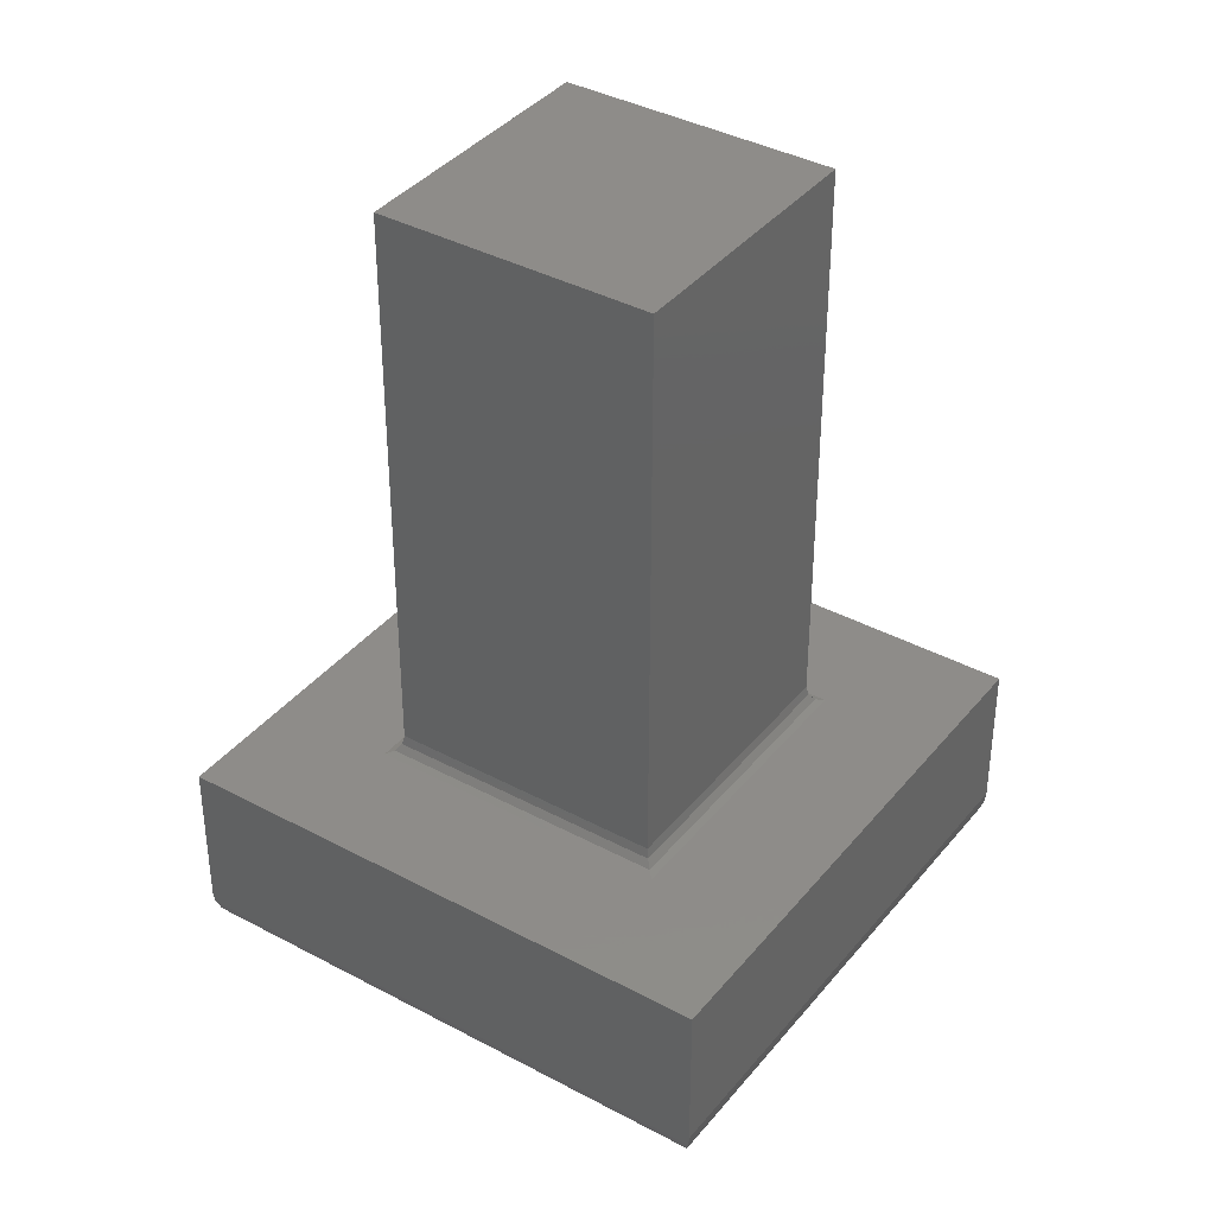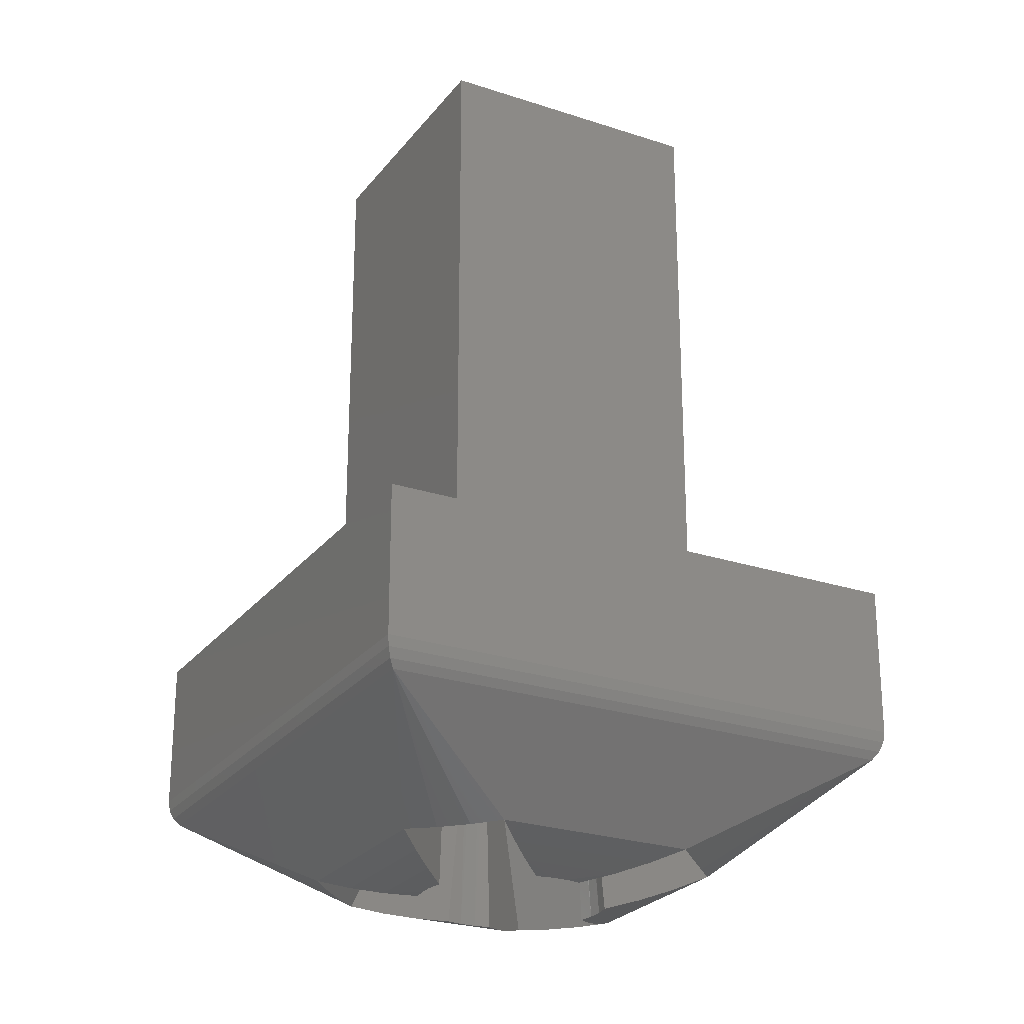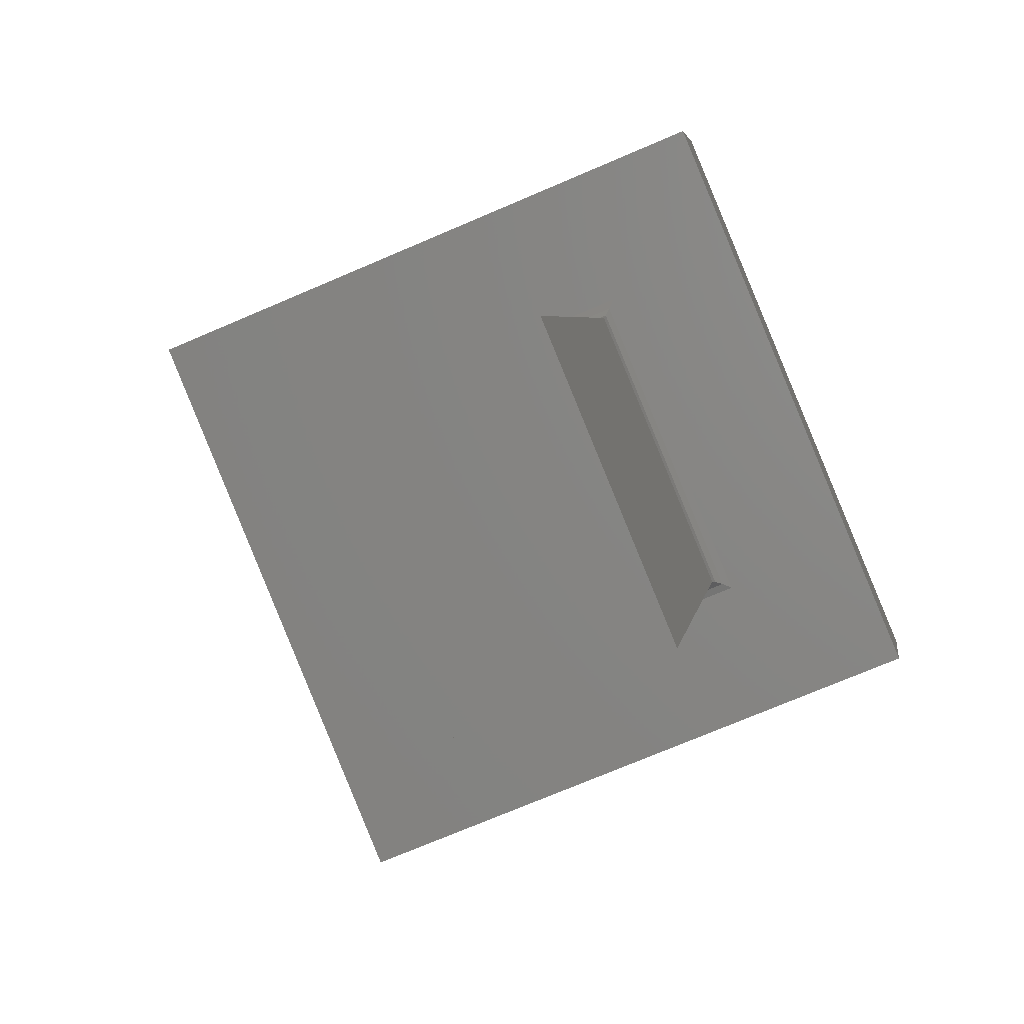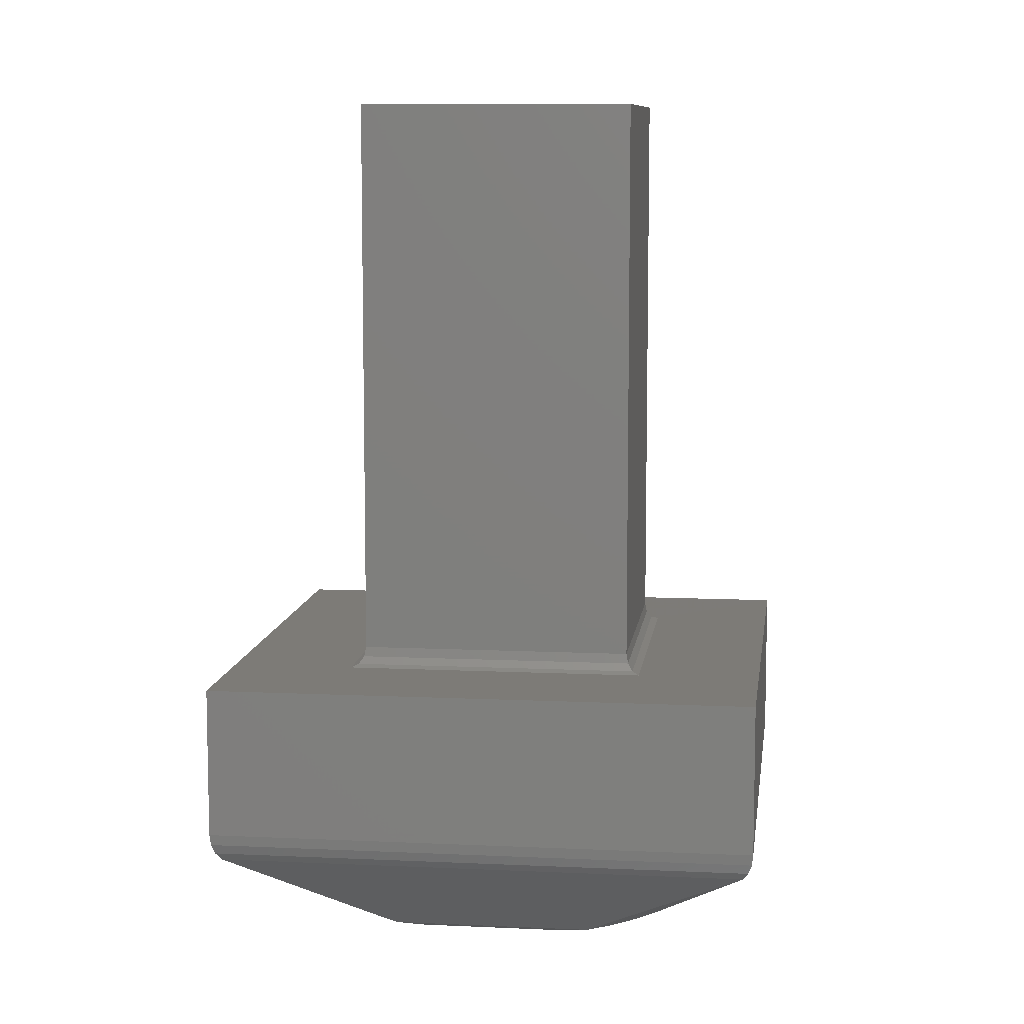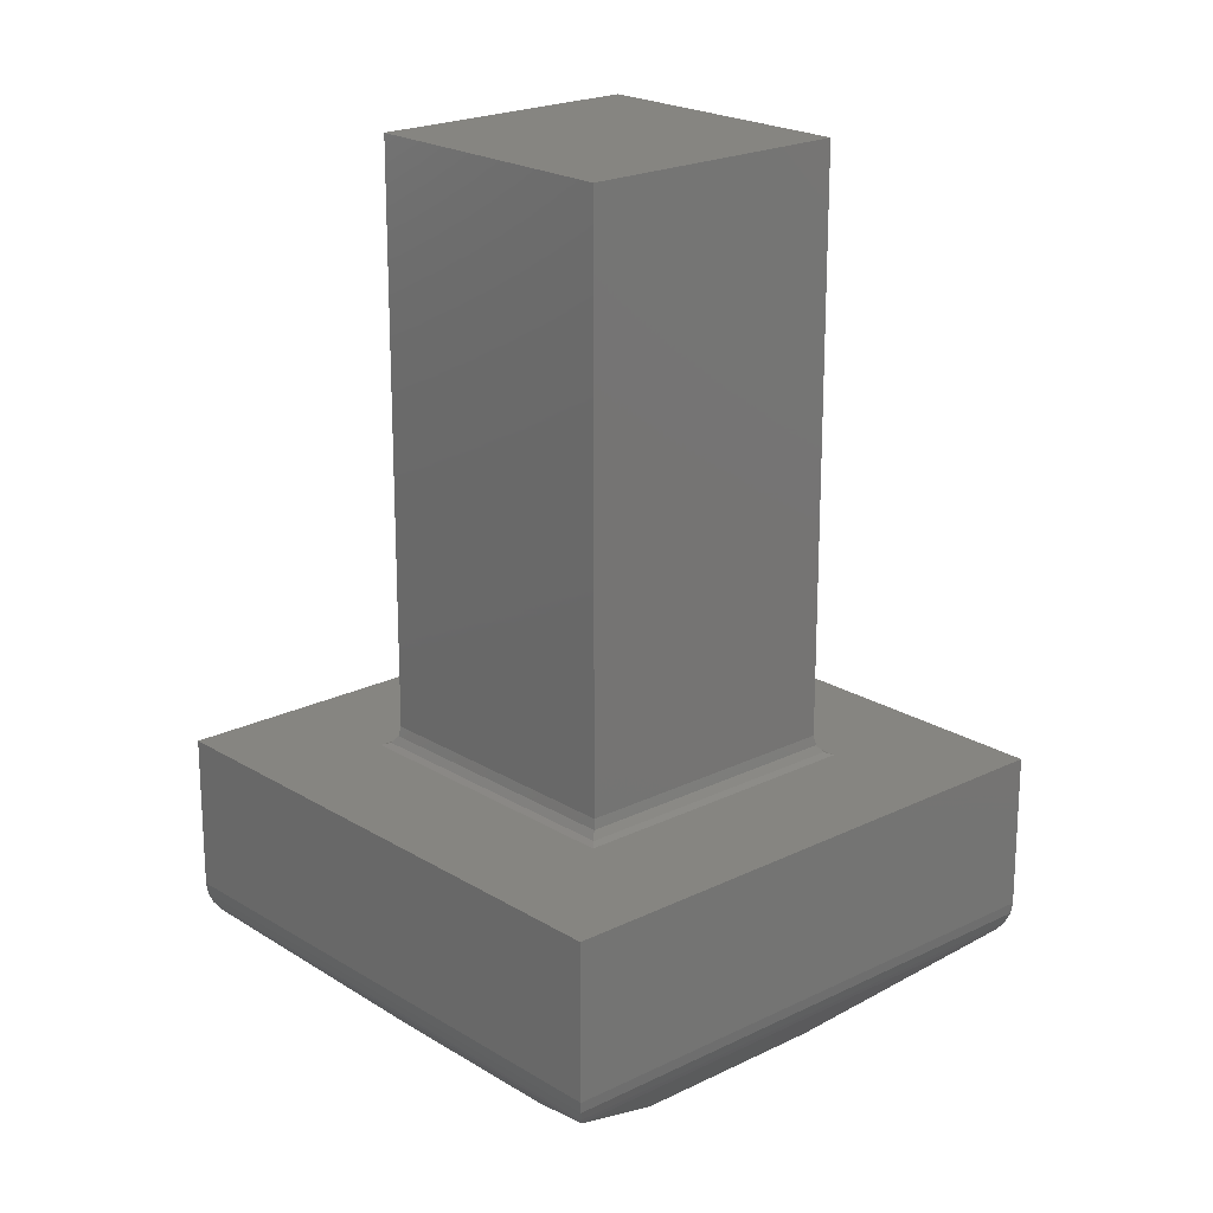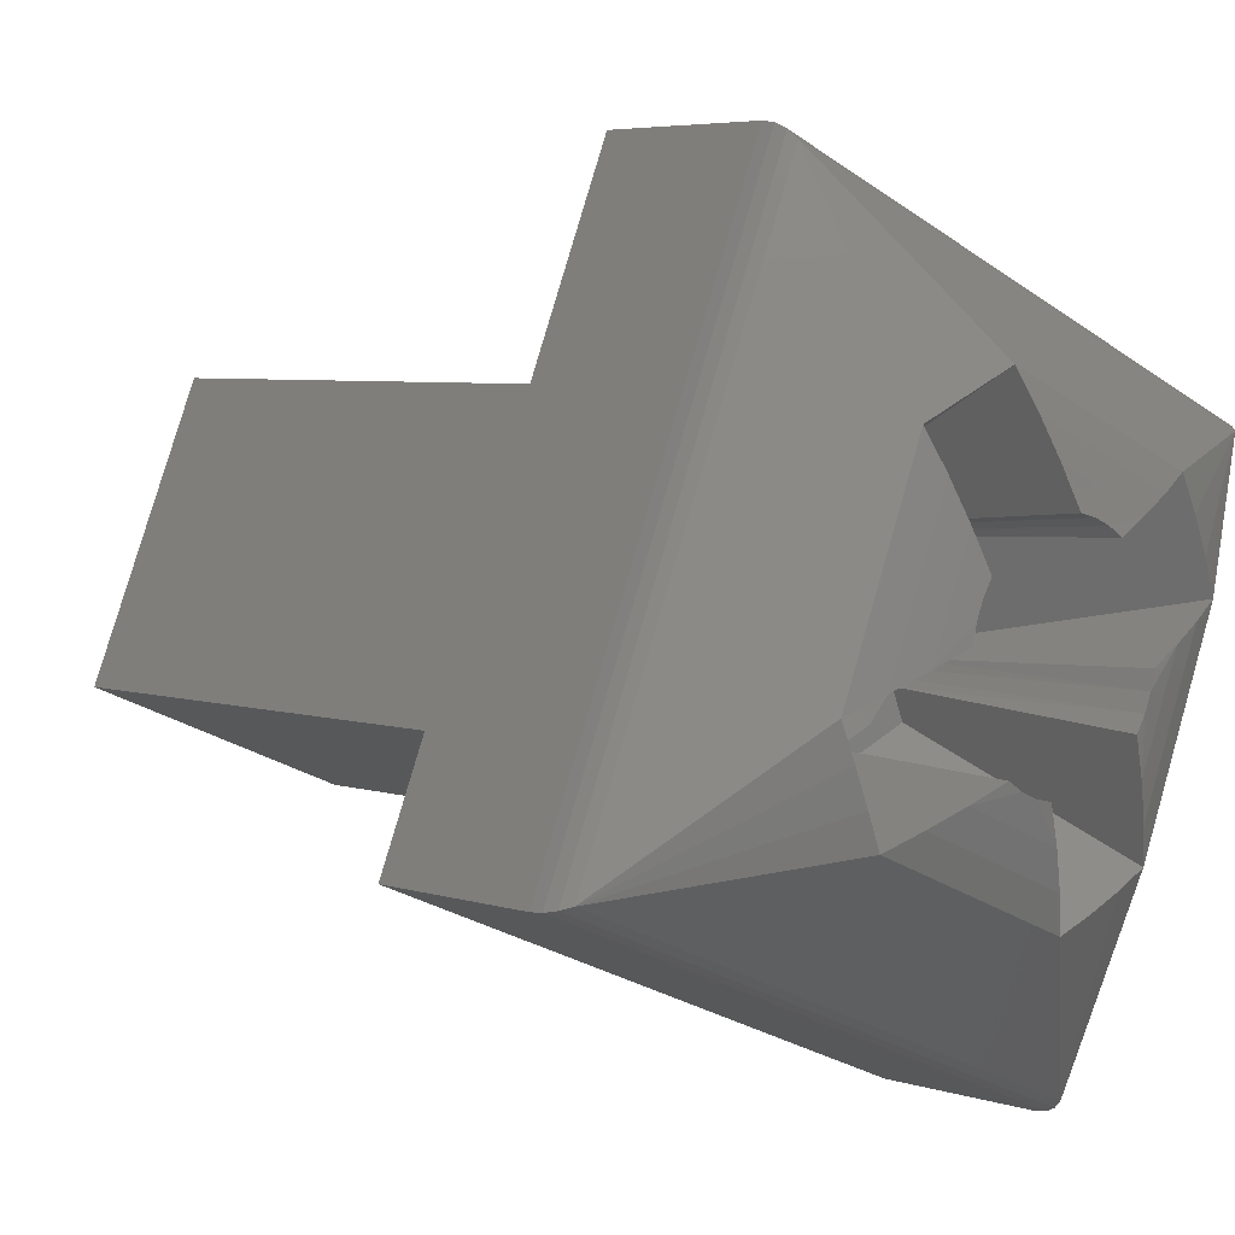
<metadata>
{"format":"stl","ext":"stl","renderer":"f3d","projection":"perspective","resolution":1024,"background":"white","views":[{"elev":38.1,"azim":56.9,"up":"+Z"},{"elev":-25.0,"azim":-95.8,"up":"+Z"},{"elev":3.8,"azim":6.8,"up":"+Y"},{"elev":8.9,"azim":-150.2,"up":"+Z"},{"elev":20.8,"azim":70.7,"up":"+Z"},{"elev":4.9,"azim":136.3,"up":"+Y"}]}
</metadata>
<code>
# stl→obj: 124 verts, 245 faces
v 0.07286 -0.1439 0.7029
v 0.07277 -0.1438 0.7029
v 0.07396 -0.1467 0.7029
v 0.07296 -0.1439 0.7031
v 0.07293 -0.1439 0.703
v 0.07404 -0.1465 0.7031
v 0.07561 -0.1427 0.7029
v 0.07565 -0.1426 0.7029
v 0.07558 -0.1428 0.703
v 0.07557 -0.1428 0.7031
v 0.07675 -0.1455 0.7029
v 0.07684 -0.1455 0.7029
v 0.07668 -0.1454 0.703
v 0.07665 -0.1454 0.7031
v 0.074 -0.1466 0.7029
v 0.07403 -0.1465 0.703
v 0.07296 -0.1439 0.7089
v 0.07557 -0.1428 0.7089
v 0.07665 -0.1454 0.7089
v 0.07404 -0.1465 0.7089
v 0.07633 -0.141 0.7029
v 0.07111 -0.1431 0.7029
v 0.0785 -0.1462 0.7029
v 0.07328 -0.1484 0.7029
v 0.07633 -0.141 0.7013
v 0.07111 -0.1431 0.7013
v 0.0785 -0.1462 0.7013
v 0.07328 -0.1484 0.7013
v 0.07112 -0.1431 0.7012
v 0.07633 -0.141 0.7012
v 0.07631 -0.141 0.7011
v 0.07628 -0.1411 0.701
v 0.07124 -0.1432 0.701
v 0.07117 -0.1432 0.7011
v 0.07849 -0.1462 0.7012
v 0.07844 -0.1462 0.7011
v 0.07837 -0.1461 0.701
v 0.07328 -0.1483 0.7012
v 0.0733 -0.1483 0.7011
v 0.07333 -0.1482 0.701
v 0.07509 -0.1426 0.7001
v 0.07317 -0.1434 0.7001
v 0.07541 -0.1428 0.7001
v 0.07495 -0.143 0.7
v 0.07351 -0.1436 0.7
v 0.07303 -0.1437 0.7001
v 0.07572 -0.1429 0.7001
v 0.0748 -0.1433 0.6999
v 0.07385 -0.1437 0.6999
v 0.0729 -0.1441 0.7001
v 0.07604 -0.143 0.7001
v 0.0745 -0.1437 0.6998
v 0.07434 -0.1438 0.6998
v 0.07466 -0.1437 0.6998
v 0.0742 -0.1439 0.6998
v 0.07277 -0.1444 0.7001
v 0.0757 -0.1442 0.6998
v 0.07561 -0.1441 0.6998
v 0.07576 -0.1437 0.6999
v 0.07384 -0.145 0.6998
v 0.07346 -0.1447 0.6999
v 0.07381 -0.1448 0.6998
v 0.07391 -0.1451 0.6998
v 0.07615 -0.1447 0.6999
v 0.07577 -0.1444 0.6998
v 0.0758 -0.1445 0.6998
v 0.07385 -0.1456 0.6999
v 0.07311 -0.1445 0.7
v 0.074 -0.1453 0.6998
v 0.0765 -0.1448 0.7
v 0.0759 -0.1434 0.7
v 0.07371 -0.146 0.7
v 0.07684 -0.1449 0.7001
v 0.07357 -0.1463 0.7001
v 0.07576 -0.1456 0.6999
v 0.07527 -0.1456 0.6998
v 0.07541 -0.1455 0.6998
v 0.07511 -0.1456 0.6998
v 0.07481 -0.146 0.6999
v 0.07495 -0.1457 0.6998
v 0.0761 -0.1458 0.7
v 0.07466 -0.1464 0.7
v 0.07644 -0.1459 0.7001
v 0.07452 -0.1467 0.7001
v 0.07671 -0.1453 0.7001
v 0.07658 -0.1456 0.7001
v 0.0742 -0.1466 0.7001
v 0.07389 -0.1464 0.7001
v 0.07566 -0.144 0.7021
v 0.07554 -0.1442 0.7021
v 0.07495 -0.1438 0.7021
v 0.07459 -0.1438 0.7021
v 0.0747 -0.1436 0.7021
v 0.07529 -0.144 0.7021
v 0.07444 -0.1439 0.7021
v 0.07438 -0.1439 0.7021
v 0.07451 -0.1439 0.7021
v 0.07409 -0.1438 0.7021
v 0.07423 -0.144 0.7021
v 0.07411 -0.1442 0.7021
v 0.07402 -0.1443 0.7021
v 0.0737 -0.1448 0.7021
v 0.07397 -0.1445 0.7021
v 0.07395 -0.1447 0.7021
v 0.07398 -0.1449 0.7021
v 0.07407 -0.1451 0.7021
v 0.07401 -0.145 0.7021
v 0.07403 -0.145 0.7021
v 0.07395 -0.1454 0.7021
v 0.07432 -0.1454 0.7021
v 0.07491 -0.1458 0.7021
v 0.07466 -0.1455 0.7021
v 0.07502 -0.1455 0.7021
v 0.07517 -0.1454 0.7021
v 0.07523 -0.1454 0.7021
v 0.0751 -0.1455 0.7021
v 0.07552 -0.1455 0.7021
v 0.07564 -0.1448 0.7021
v 0.07563 -0.1444 0.7021
v 0.07591 -0.1446 0.7021
v 0.0755 -0.1452 0.7021
v 0.0756 -0.1444 0.7021
v 0.07558 -0.1443 0.7021
v 0.0748 -0.1447 0.7024
f 1 2 3
f 4 5 6
f 7 2 1
f 7 8 2
f 9 4 10
f 9 1 5
f 9 5 4
f 9 7 1
f 11 12 8
f 11 8 7
f 13 10 14
f 13 7 9
f 13 11 7
f 13 9 10
f 15 3 12
f 15 12 11
f 15 1 3
f 16 5 1
f 16 14 6
f 16 1 15
f 16 15 11
f 16 13 14
f 16 11 13
f 16 6 5
f 10 4 17
f 10 17 18
f 14 18 19
f 14 10 18
f 6 19 20
f 6 14 19
f 4 20 17
f 4 6 20
f 20 19 18
f 17 20 18
f 8 21 22
f 2 8 22
f 3 2 22
f 23 12 3
f 23 8 12
f 23 21 8
f 24 23 3
f 24 3 22
f 25 26 22
f 25 22 21
f 27 21 23
f 27 25 21
f 28 23 24
f 28 27 23
f 26 24 22
f 26 28 24
f 29 28 26
f 30 29 26
f 30 26 25
f 31 32 33
f 31 33 34
f 31 34 29
f 31 29 30
f 35 25 27
f 35 30 25
f 36 37 32
f 36 31 30
f 36 30 35
f 36 32 31
f 38 27 28
f 38 35 27
f 38 28 29
f 39 40 37
f 39 33 40
f 39 34 33
f 39 29 34
f 39 35 38
f 39 36 35
f 39 38 29
f 39 37 36
f 41 33 32
f 42 33 41
f 43 41 32
f 44 42 41
f 45 42 44
f 46 33 42
f 47 43 32
f 48 45 44
f 49 45 48
f 50 33 46
f 51 47 32
f 52 49 48
f 53 49 52
f 54 52 48
f 55 49 53
f 56 33 50
f 57 58 59
f 60 61 62
f 63 61 60
f 64 57 59
f 64 65 57
f 64 66 65
f 67 61 63
f 67 68 61
f 67 63 69
f 70 59 71
f 70 64 59
f 72 68 67
f 72 56 68
f 73 71 51
f 73 70 71
f 74 56 72
f 74 33 56
f 75 76 77
f 75 78 76
f 79 78 75
f 79 80 78
f 81 79 75
f 82 79 81
f 83 82 81
f 84 82 83
f 37 73 51
f 37 85 73
f 37 86 85
f 37 83 86
f 37 84 83
f 37 51 32
f 40 84 37
f 40 87 84
f 40 88 87
f 40 74 88
f 40 33 74
f 89 59 58
f 89 71 59
f 89 51 71
f 90 89 58
f 91 92 93
f 89 94 91
f 89 91 93
f 90 94 89
f 93 44 41
f 93 48 44
f 93 54 48
f 92 54 93
f 53 95 96
f 53 96 55
f 52 92 97
f 52 97 95
f 52 95 53
f 54 92 52
f 98 49 55
f 98 45 49
f 98 42 45
f 96 98 55
f 99 98 96
f 100 98 99
f 101 98 100
f 102 101 103
f 104 102 103
f 105 102 104
f 102 98 101
f 102 68 56
f 102 61 68
f 102 62 61
f 102 105 62
f 63 106 69
f 63 107 108
f 63 108 106
f 60 105 107
f 60 107 63
f 62 105 60
f 109 67 69
f 109 72 67
f 109 74 72
f 109 69 106
f 110 109 106
f 111 112 113
f 111 109 112
f 112 109 110
f 111 82 84
f 111 79 82
f 111 80 79
f 111 113 80
f 76 114 115
f 76 115 77
f 78 116 114
f 78 113 116
f 78 114 76
f 80 113 78
f 117 75 77
f 117 81 75
f 117 83 81
f 115 117 77
f 118 119 120
f 117 121 118
f 117 115 121
f 117 118 120
f 120 70 73
f 120 64 70
f 120 66 64
f 120 119 66
f 57 90 58
f 57 122 123
f 57 123 90
f 65 119 122
f 65 122 57
f 66 119 65
f 100 124 101
f 99 124 100
f 96 124 99
f 95 124 96
f 97 124 95
f 92 124 97
f 91 124 92
f 94 124 91
f 90 124 94
f 123 124 90
f 122 124 123
f 119 124 122
f 118 124 119
f 124 115 114
f 124 114 116
f 124 116 113
f 124 118 121
f 124 121 115
f 124 124 118
f 112 124 113
f 110 124 112
f 106 124 110
f 108 124 106
f 107 124 108
f 105 124 107
f 104 124 105
f 103 124 104
f 101 124 103
f 120 73 85
f 117 85 86
f 117 86 83
f 117 120 85
f 88 74 109
f 87 109 111
f 87 88 109
f 84 87 111
f 46 42 98
f 50 98 102
f 50 46 98
f 56 50 102
f 93 41 43
f 89 43 47
f 89 47 51
f 89 93 43

</code>
